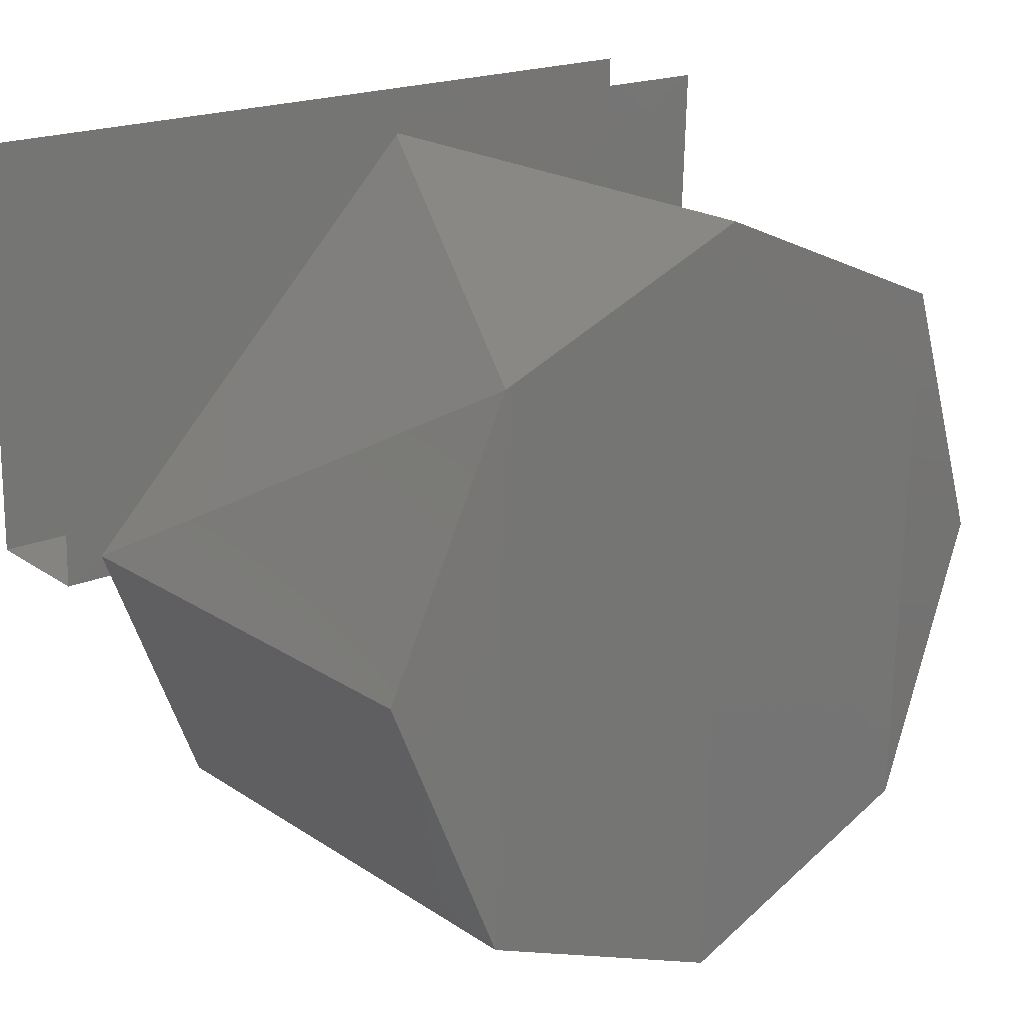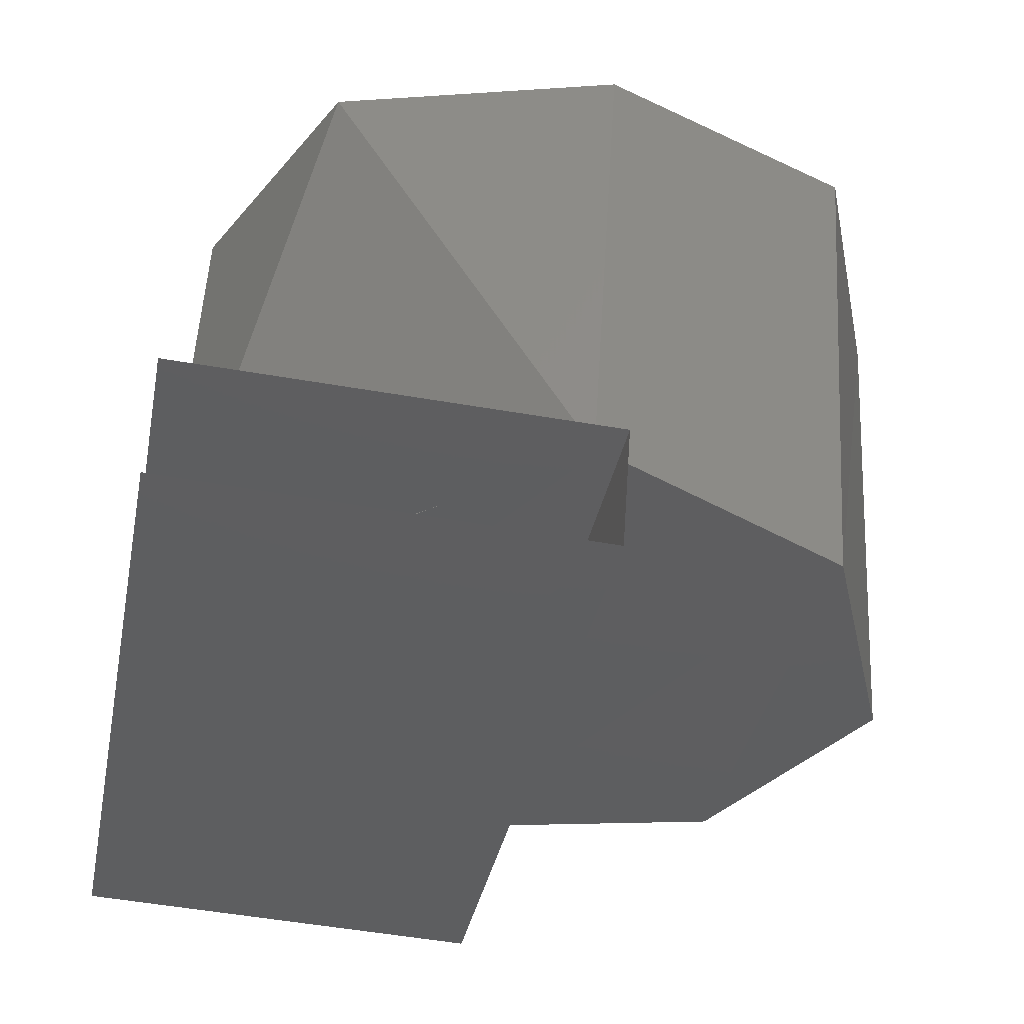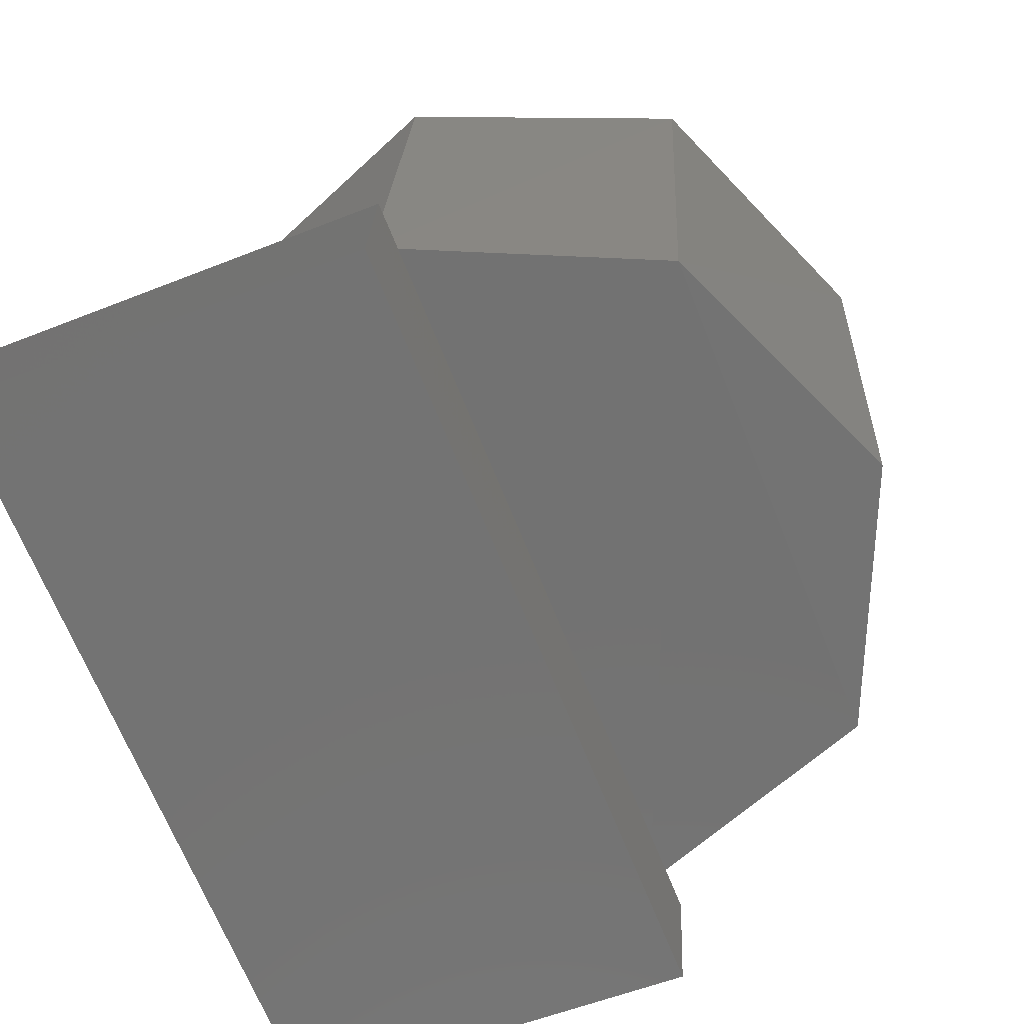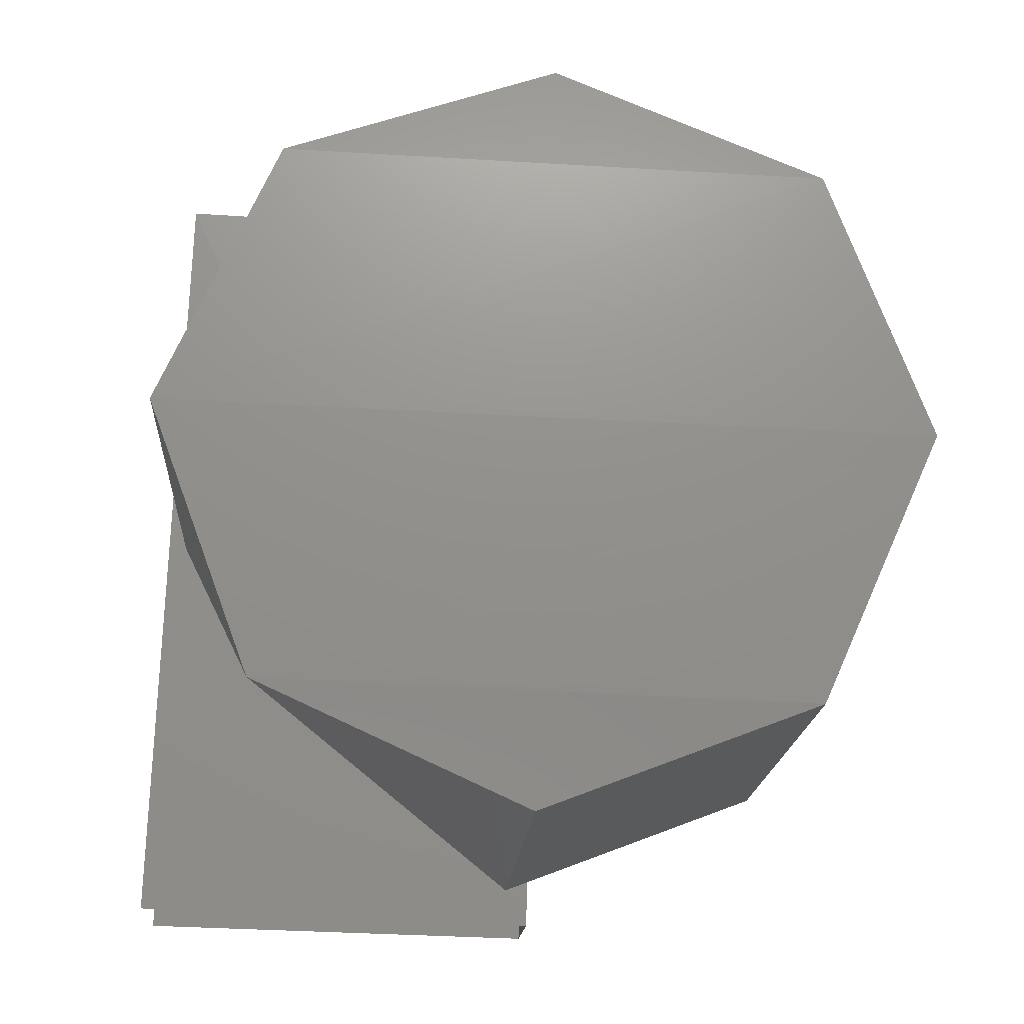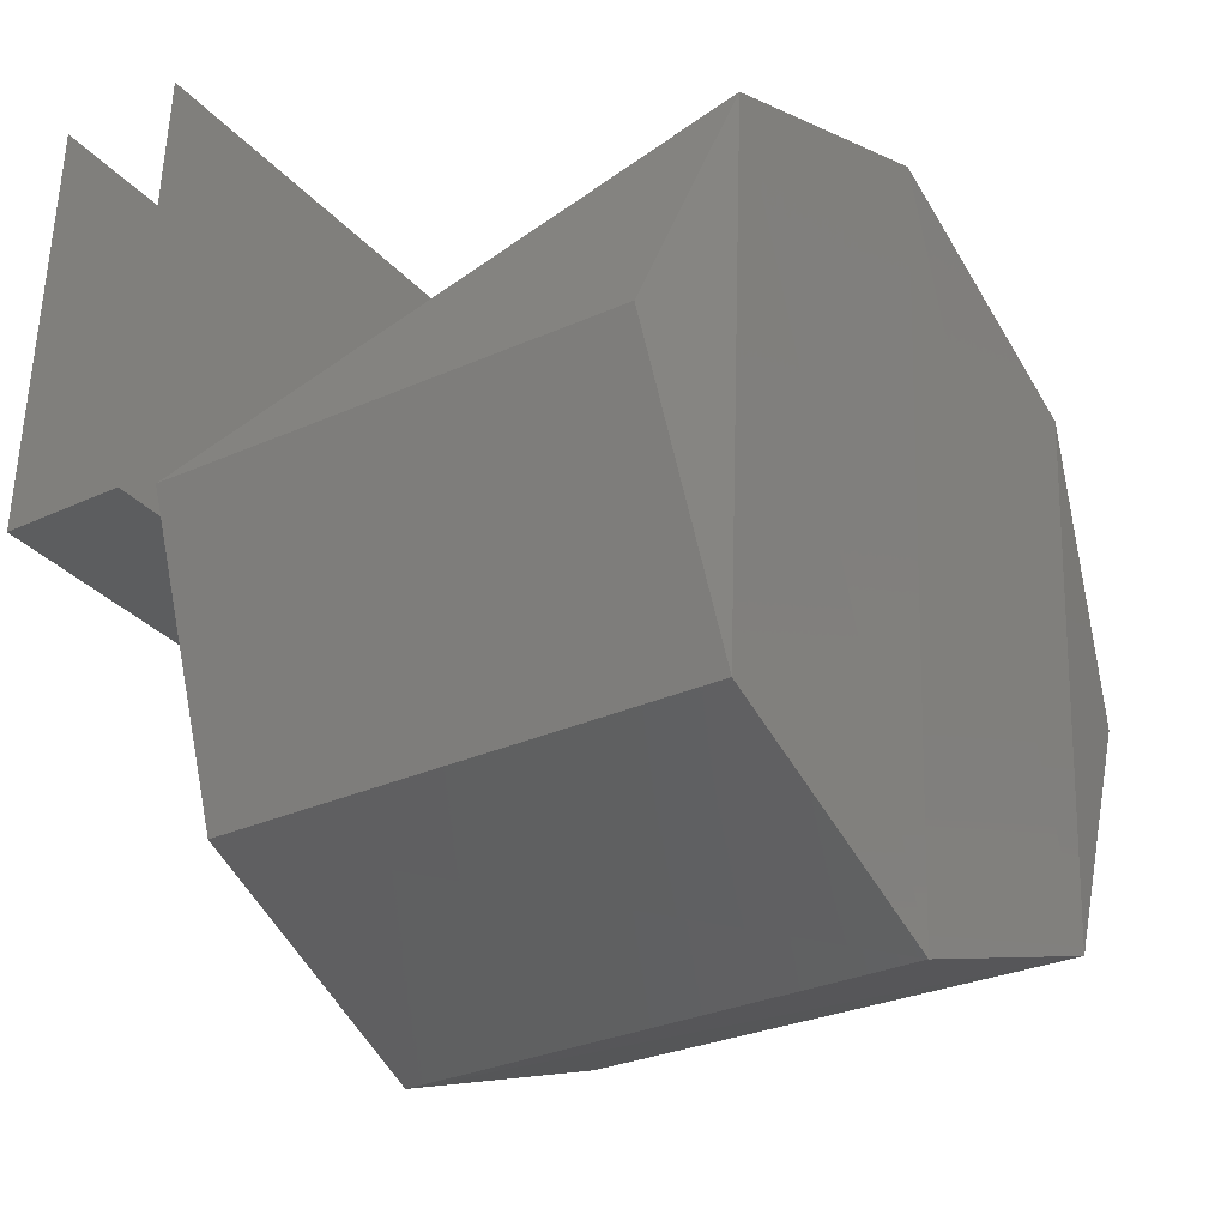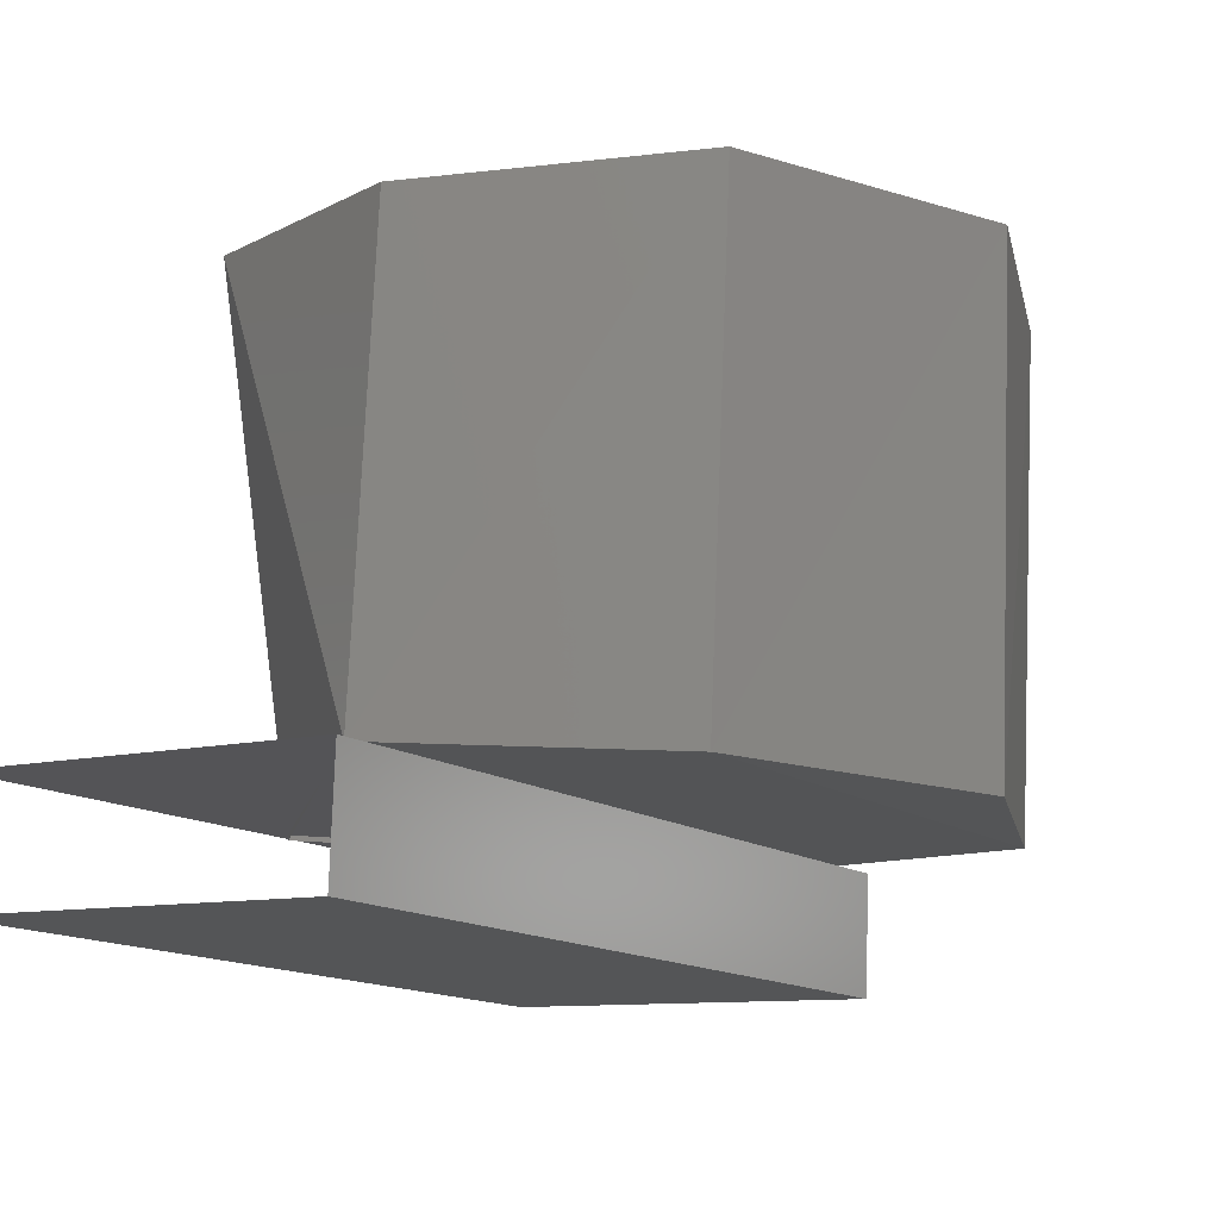
<metadata>
{"format":"stl","ext":"stl","renderer":"f3d","projection":"perspective","resolution":1024,"background":"white","views":[{"elev":16.4,"azim":138.6,"up":"+Z"},{"elev":-35.3,"azim":80.7,"up":"+Y"},{"elev":-67.2,"azim":113.0,"up":"+Y"},{"elev":71.4,"azim":93.3,"up":"+Y"},{"elev":-34.2,"azim":123.8,"up":"+Z"},{"elev":-14.9,"azim":125.7,"up":"+Y"}]}
</metadata>
<code>
# stl→obj: 22 verts, 29 faces
v 35.32 -12.32 -2.918
v 35.32 -12.21 -2.924
v 35.34 -12.33 -2.983
v 35.34 -12.21 -2.99
v 35.41 -12.33 -3.012
v 35.41 -12.21 -3.018
v 35.47 -12.33 -2.986
v 35.48 -12.21 -2.993
v 35.5 -12.33 -2.922
v 35.5 -12.21 -2.929
v 35.35 -12.21 -2.86
v 35.41 -12.2 -2.835
v 35.48 -12.21 -2.863
v 35.41 -12.32 -2.828
v 35.31 -12.33 -2.923
v 35.31 -12.36 -2.921
v 35.51 -12.33 -2.928
v 35.51 -12.36 -2.926
v 35.51 -12.32 -2.826
v 35.31 -12.32 -2.821
v 35.31 -12.35 -2.819
v 35.51 -12.35 -2.825
f 1 2 3
f 2 3 4
f 3 4 5
f 4 5 6
f 5 6 7
f 6 7 8
f 7 8 9
f 8 9 10
f 2 11 4
f 11 4 12
f 4 12 6
f 12 6 13
f 6 13 8
f 13 8 10
f 5 3 7
f 3 7 1
f 7 1 9
f 12 14 13
f 14 13 9
f 13 9 10
f 2 11 1
f 11 1 12
f 1 12 14
f 15 16 17
f 16 17 18
f 19 17 20
f 17 20 15
f 16 21 18
f 21 18 22

</code>
